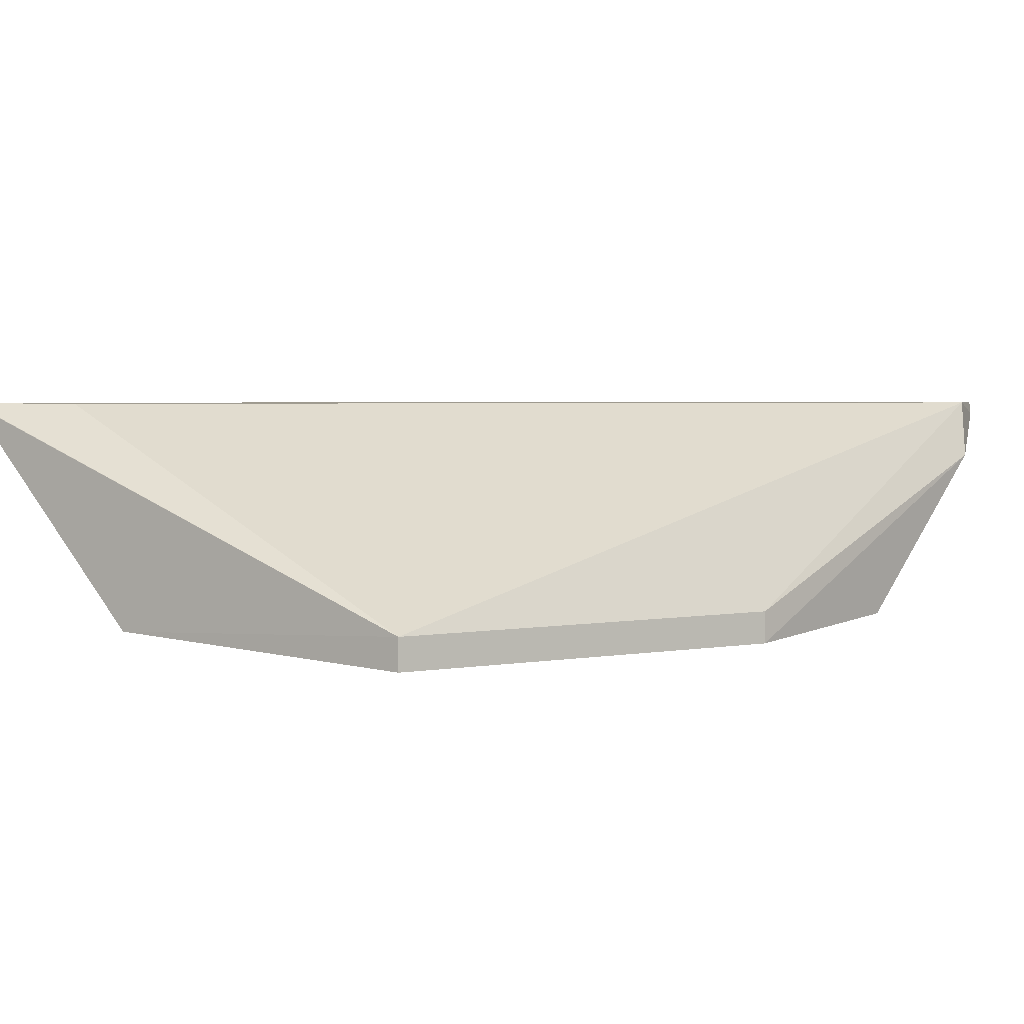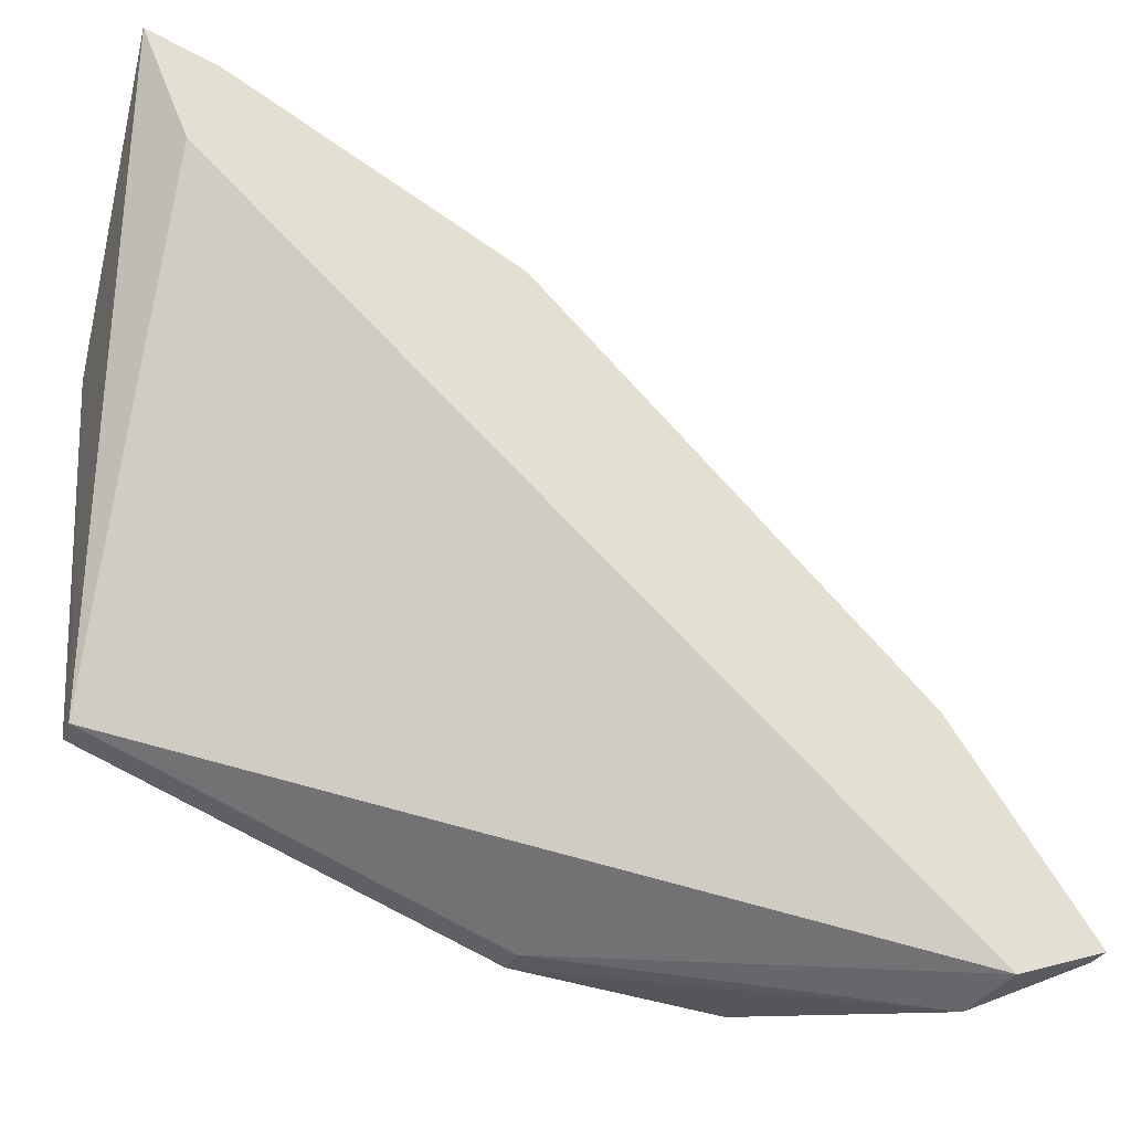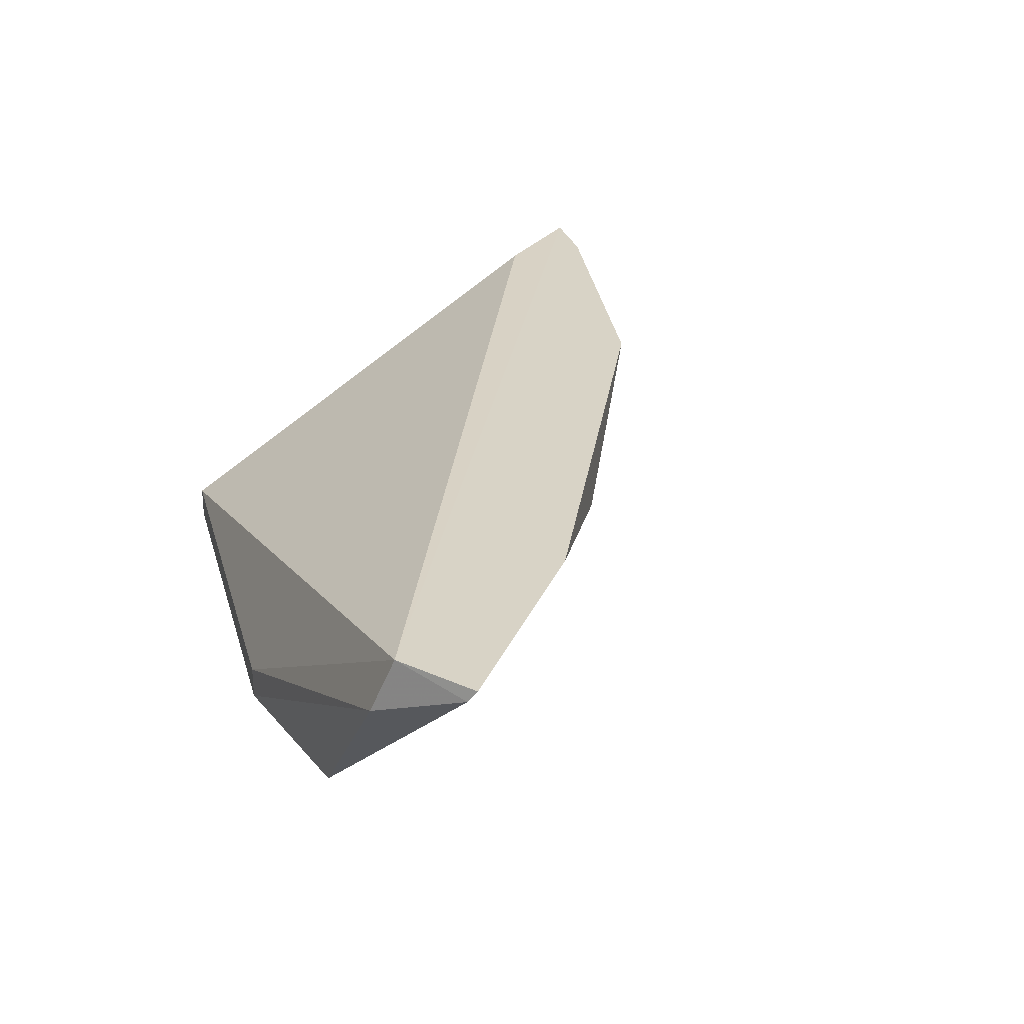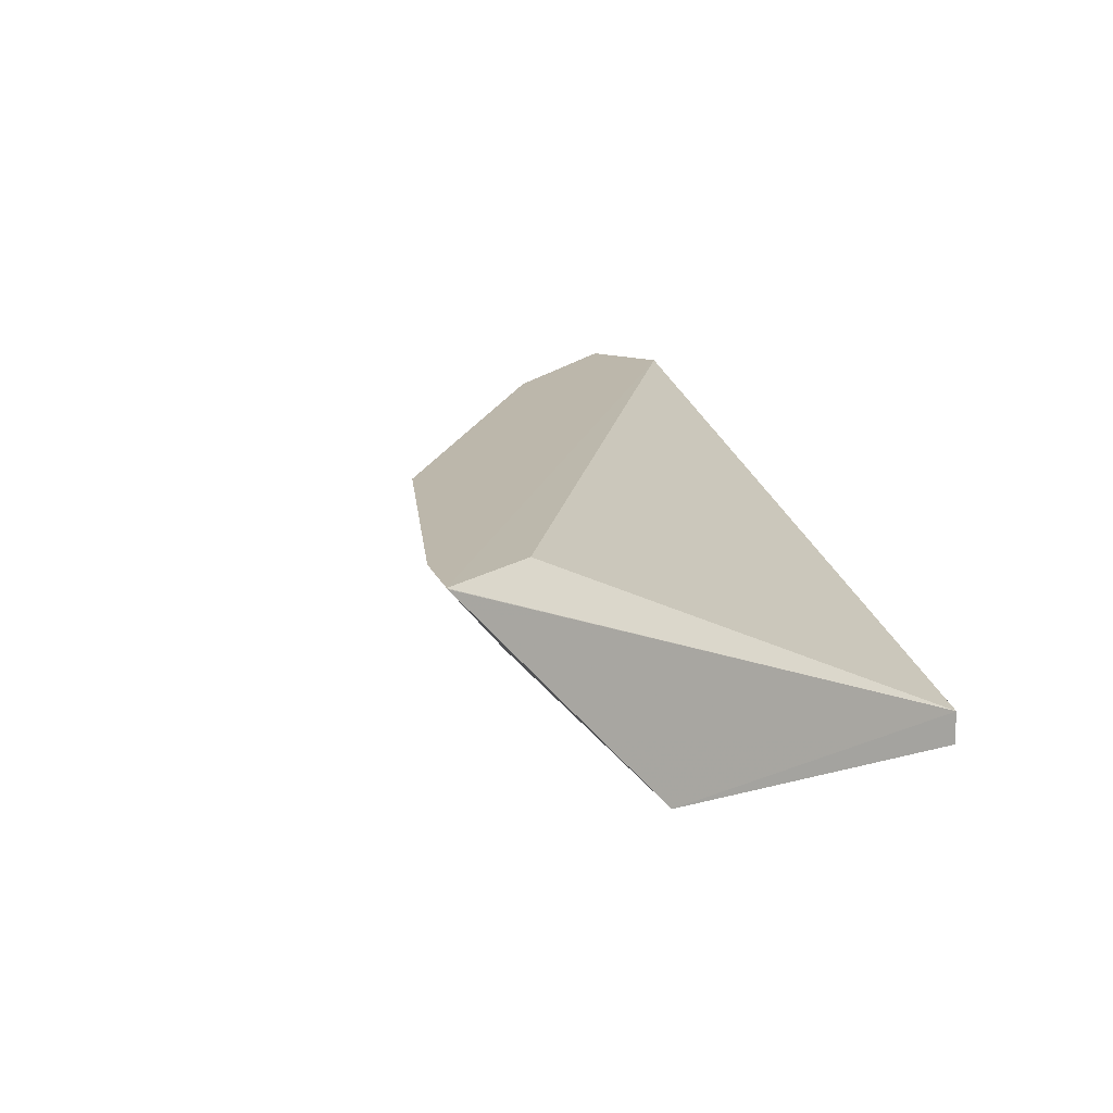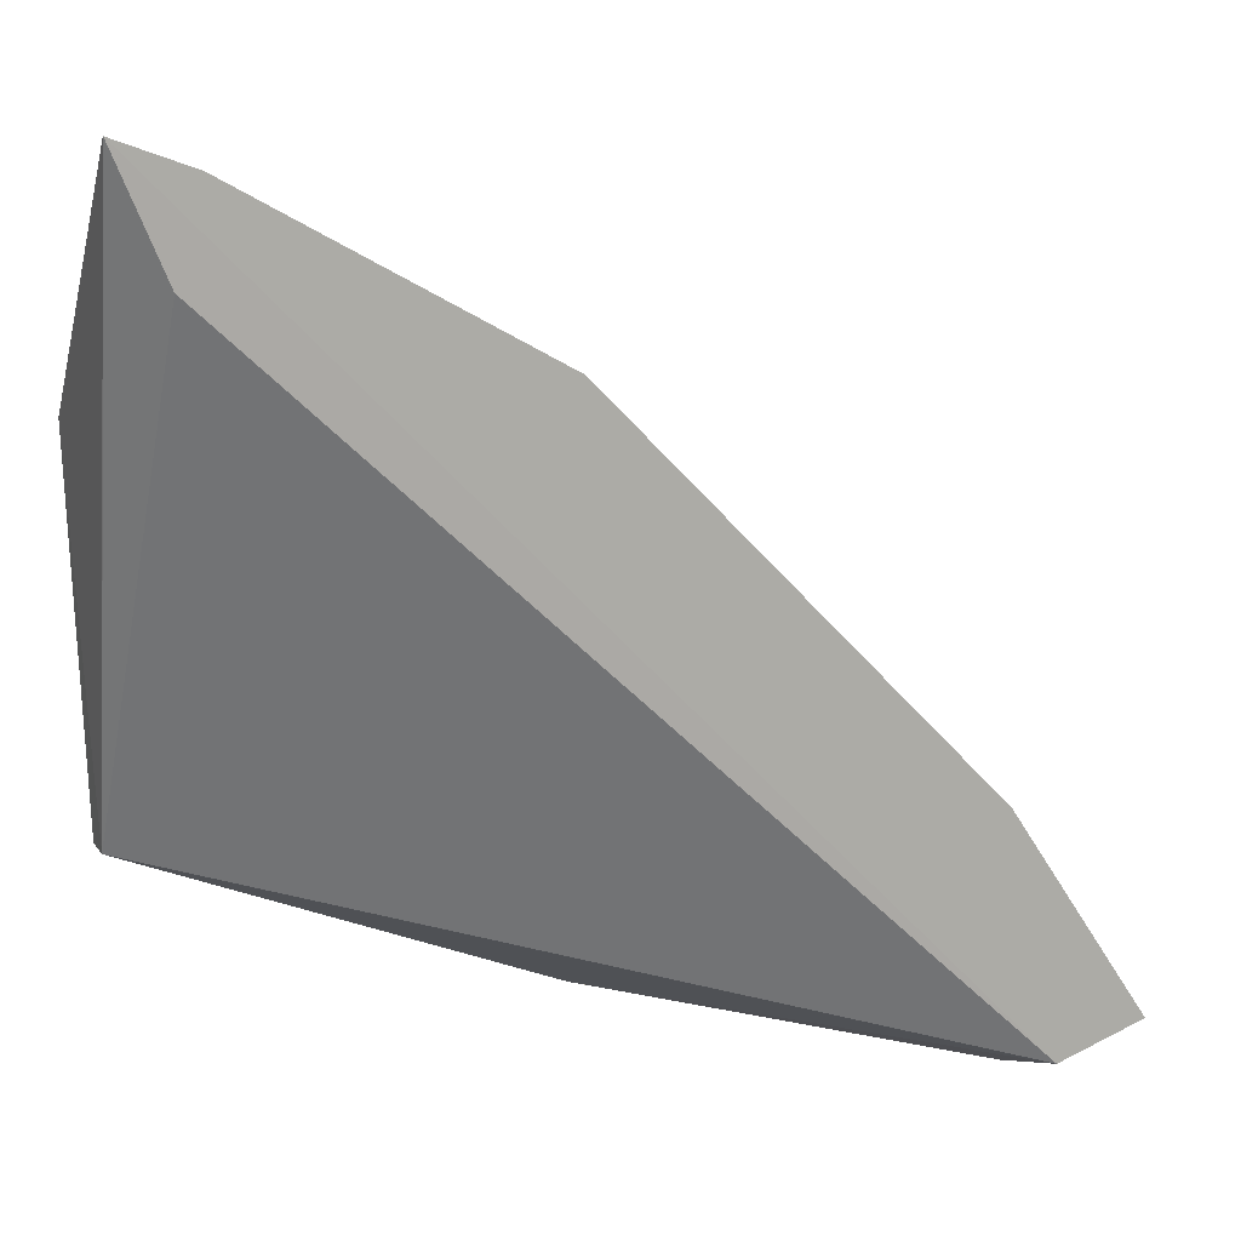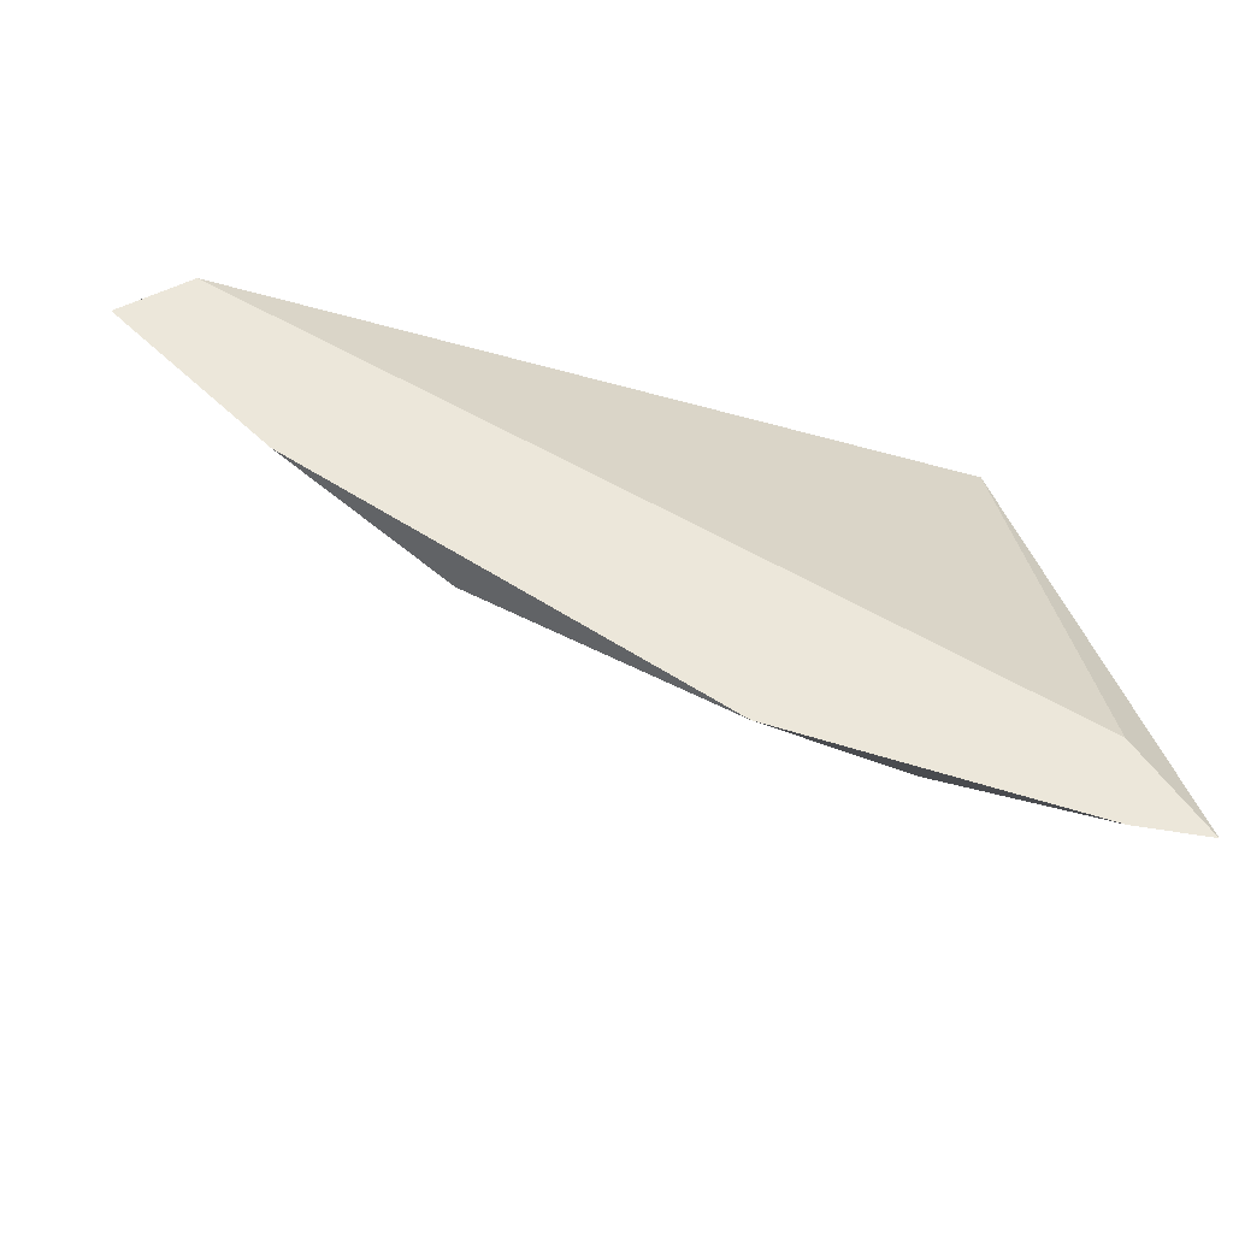
<metadata>
{"format":"obj","ext":"obj","renderer":"f3d","projection":"perspective","resolution":1024,"background":"white","views":[{"elev":3.3,"azim":-53.2,"up":"+Z"},{"elev":-29.1,"azim":-18.4,"up":"+Y"},{"elev":28.1,"azim":53.5,"up":"+Z"},{"elev":14.3,"azim":-124.5,"up":"+Z"},{"elev":12.2,"azim":-21.7,"up":"+Y"},{"elev":53.3,"azim":170.0,"up":"+Z"}]}
</metadata>
<code>
v 0.4552 0.124 -0.01264
v 0.4714 0.1297 -0.01264
v 0.3066 0.2739 -0.01264
v 0.3864 0.1336 -0.0597
v 0.4239 0.1283 -0.05663
v 0.3106 0.1639 -0.05337
v 0.4511 0.1213 -0.02399
v 0.4172 0.1967 -0.02226
v 0.3074 0.2308 -0.05678
v 0.3154 0.253 -0.01279
v 0.4699 0.1286 -0.0151
v 0.3864 0.1336 -0.05337
v 0.3743 0.2393 -0.01264
v 0.3765 0.1968 -0.04948
v 0.3065 0.2738 -0.01279
v 0.3106 0.1639 -0.0597
v 0.4326 0.1542 -0.03711
v 0.4455 0.1678 -0.01264
v 0.4039 0.1705 -0.05018
v 0.3441 0.2394 -0.03711
v 0.3329 0.228 -0.05139
v 0.4041 0.1932 -0.03669
v 0.32 0.2691 -0.01264
f 7 4 5
f 9 5 4
f 10 6 1
f 10 1 3
f 10 3 6
f 11 7 5
f 11 2 1
f 11 1 7
f 11 8 2
f 12 6 4
f 12 4 7
f 12 7 1
f 12 1 6
f 15 9 6
f 15 6 3
f 16 9 4
f 16 4 6
f 16 6 9
f 17 11 5
f 17 8 11
f 18 2 8
f 18 8 13
f 18 13 3
f 18 1 2
f 18 3 1
f 19 5 9
f 19 17 5
f 20 9 15
f 21 19 9
f 21 14 19
f 21 20 14
f 21 9 20
f 22 19 14
f 22 8 17
f 22 17 19
f 22 14 20
f 22 20 13
f 22 13 8
f 23 20 15
f 23 15 3
f 23 3 13
f 23 13 20

</code>
